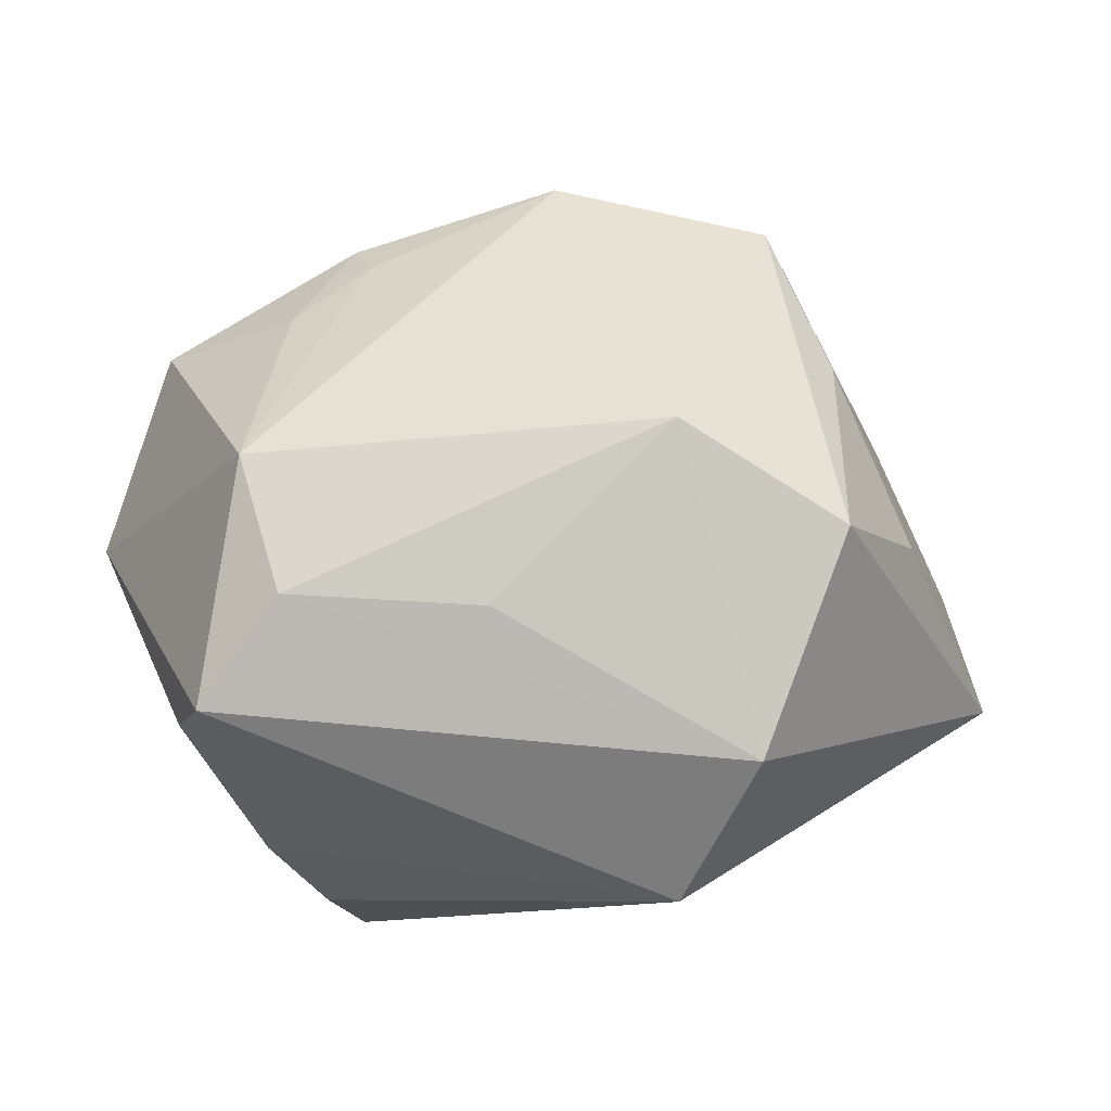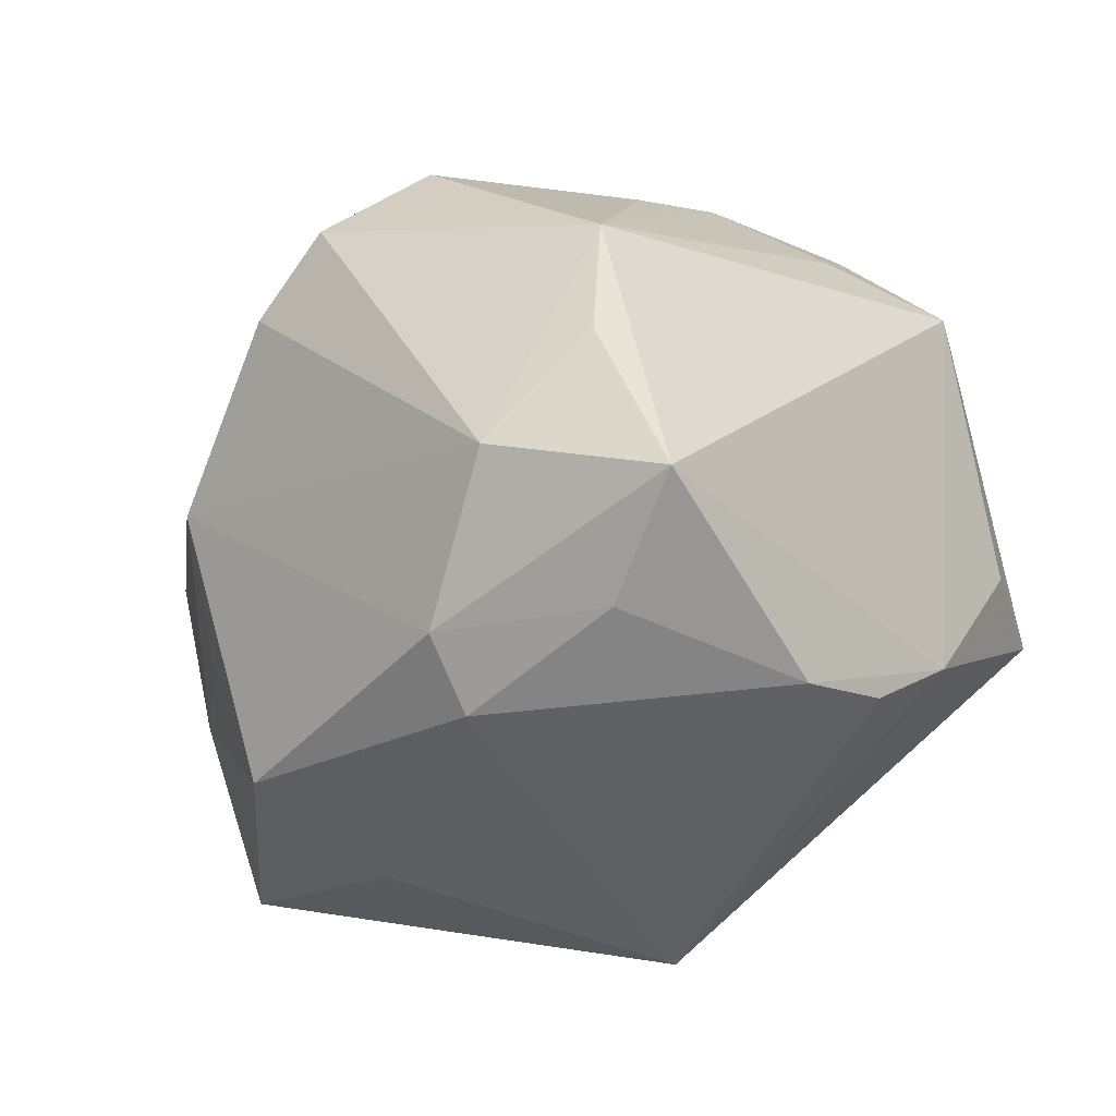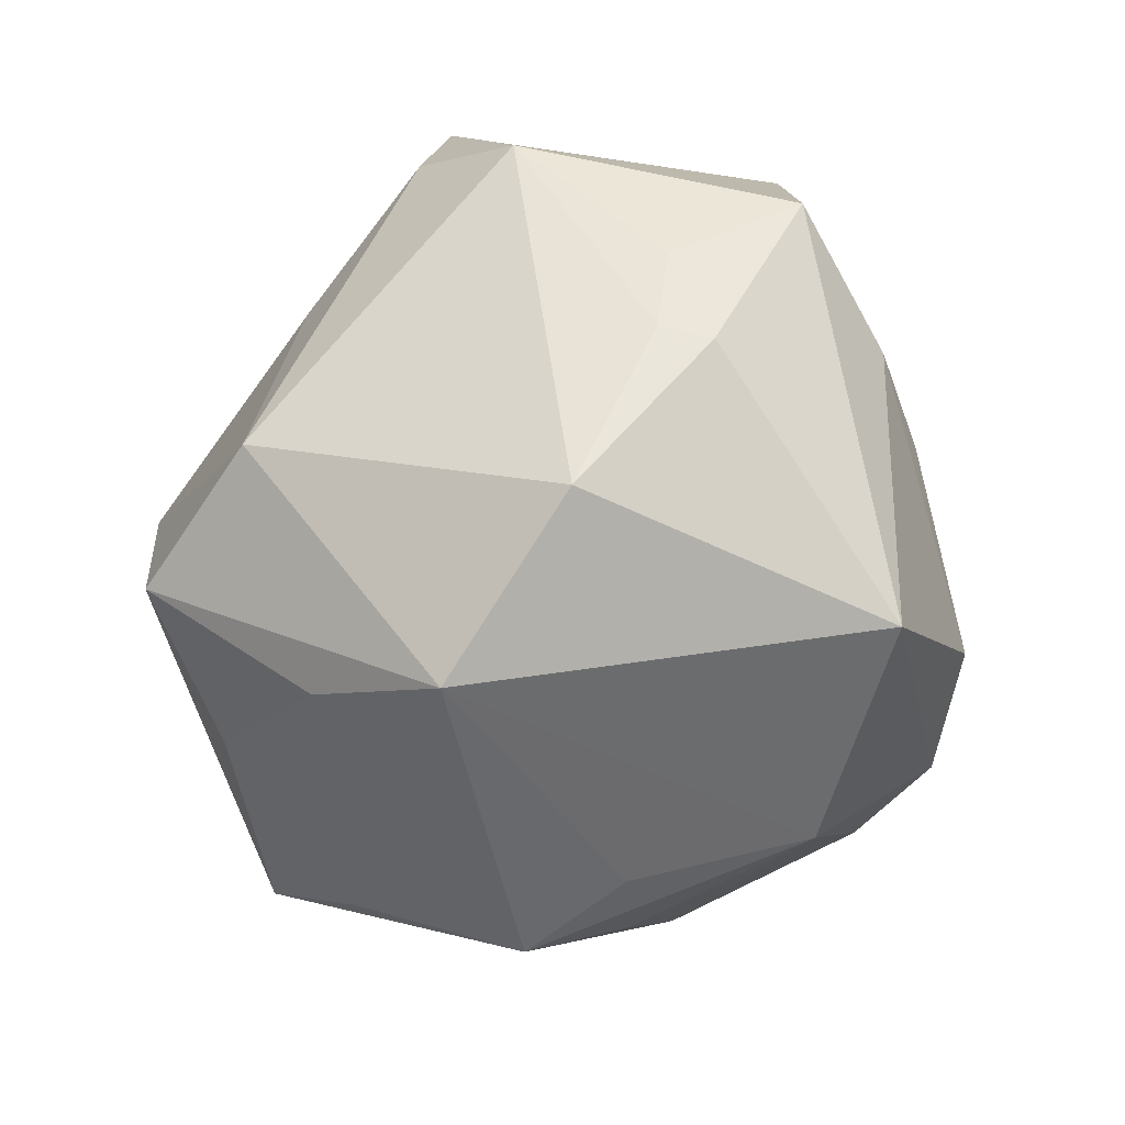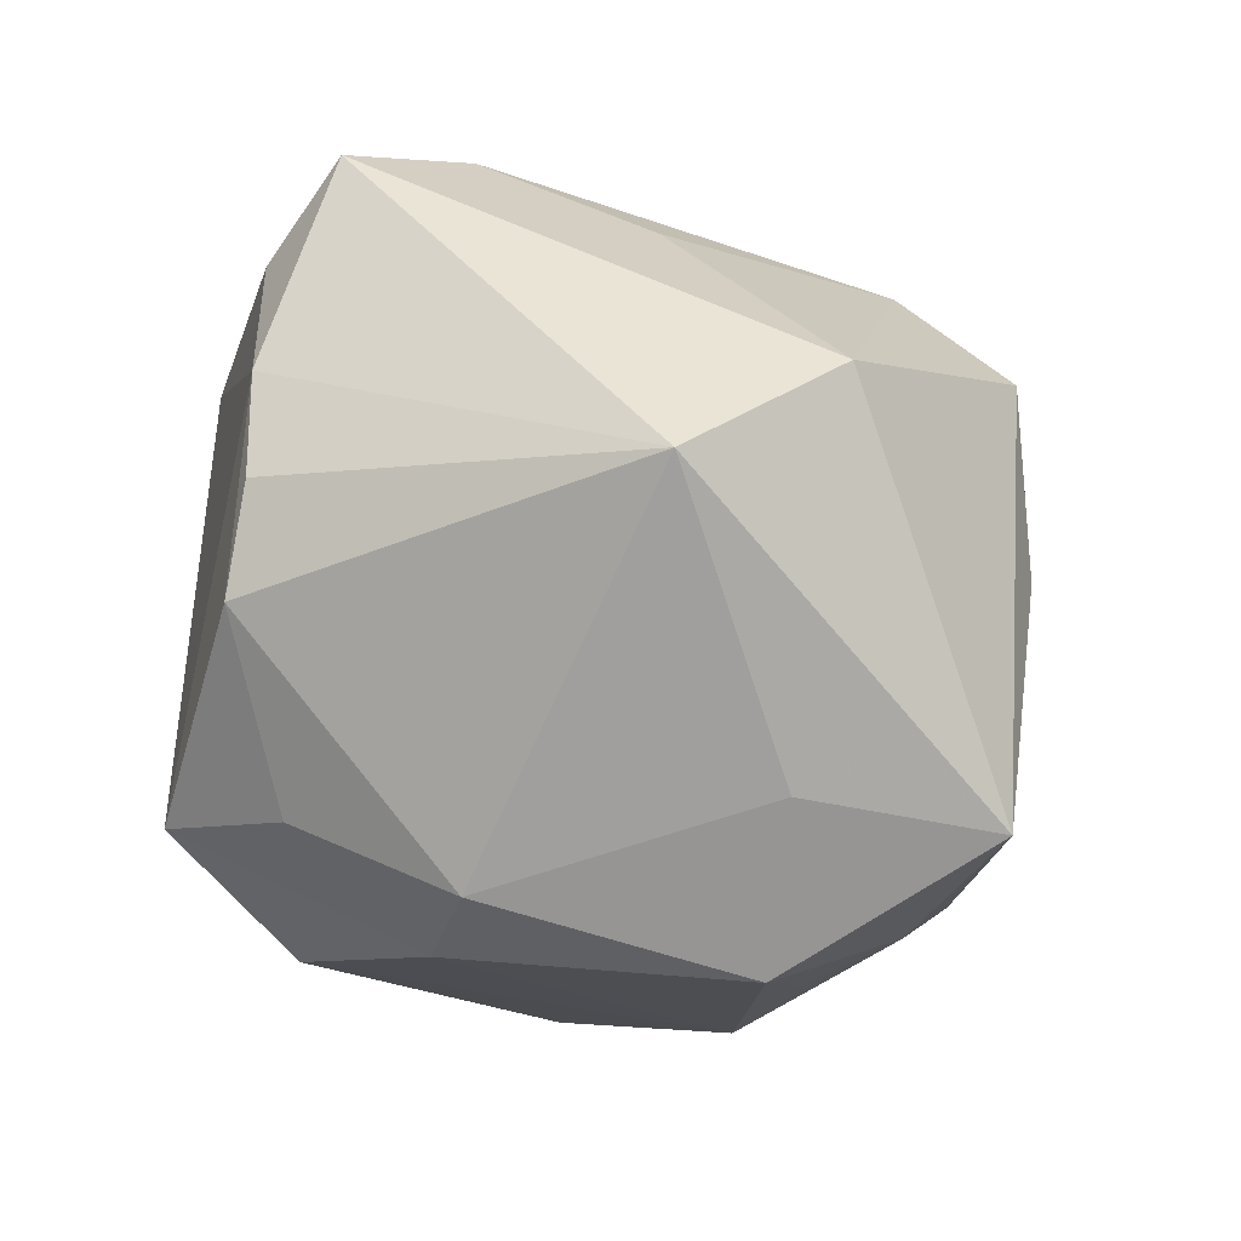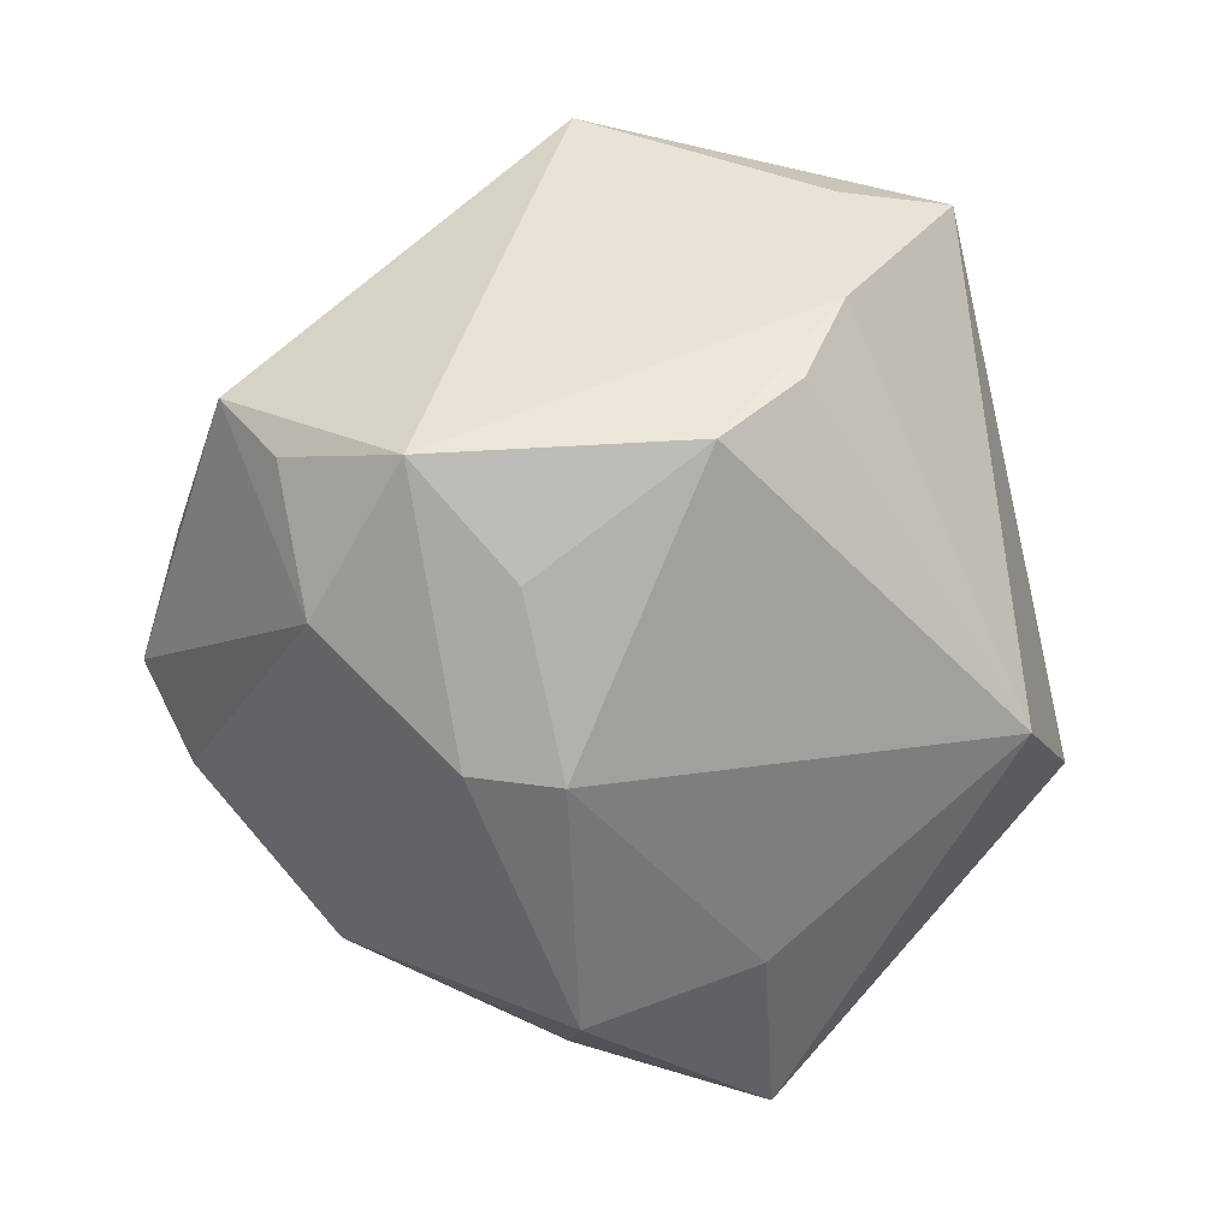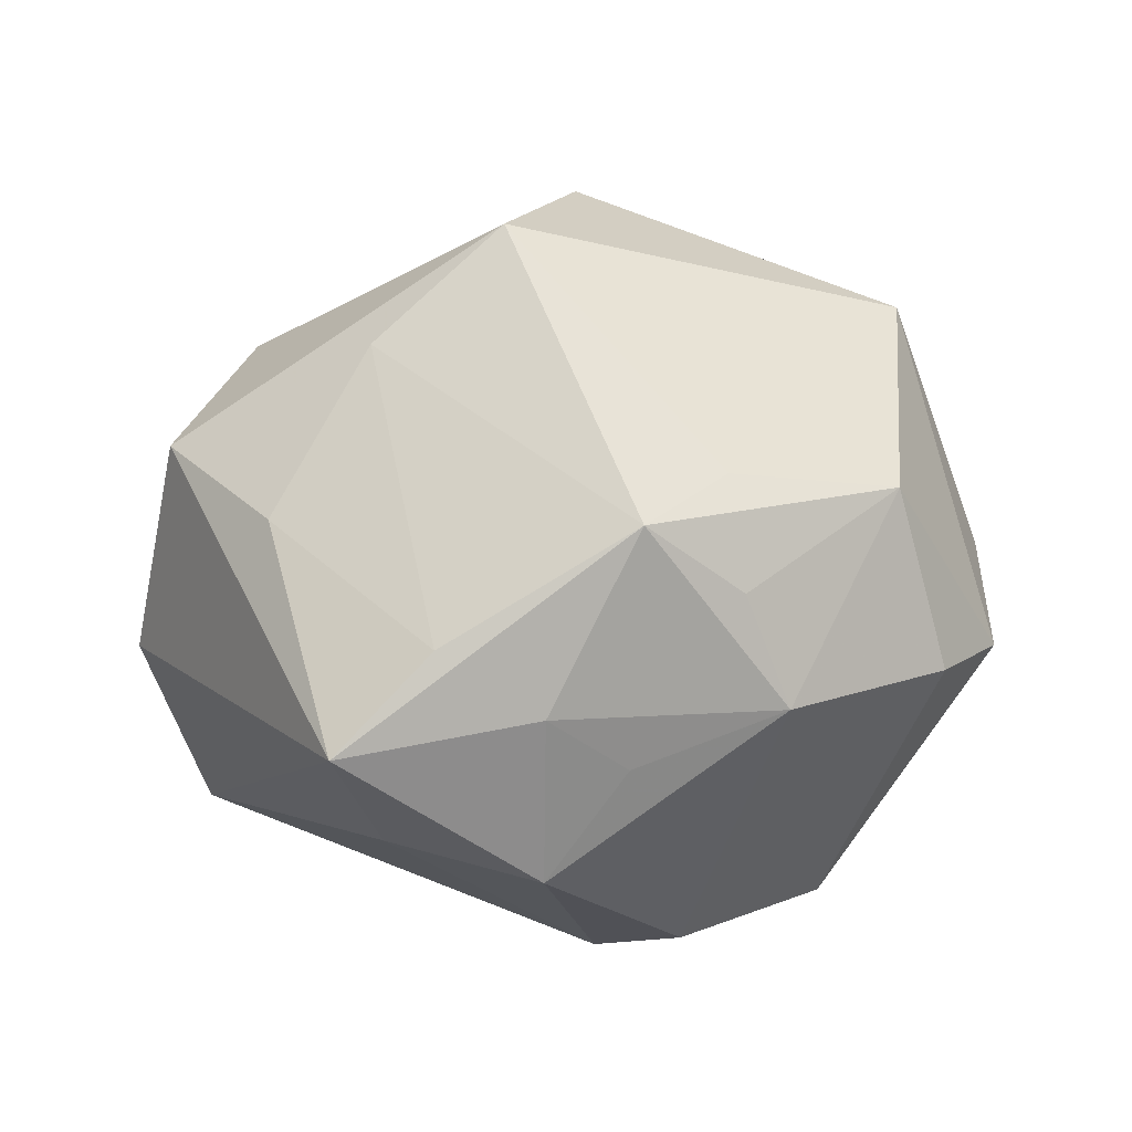
<metadata>
{"format":"obj","ext":"obj","renderer":"f3d","projection":"perspective","resolution":1024,"background":"white","views":[{"elev":17.2,"azim":-169.7,"up":"+Z"},{"elev":-67.2,"azim":47.9,"up":"+Z"},{"elev":78.7,"azim":-45.9,"up":"+Z"},{"elev":29.3,"azim":-151.4,"up":"+Y"},{"elev":-79.2,"azim":109.8,"up":"+Z"},{"elev":3.5,"azim":-61.0,"up":"+Z"}]}
</metadata>
<code>
v 0.0142 -0.03668 0.0332
v 0.04599 -0.0008534 0.007752
v -0.0253 -0.03355 0.01442
v 0.02545 0.03354 -0.02418
v -0.04596 0.01186 0.009276
v -0.002593 0.04159 0.00956
v 0.01455 -0.02669 -0.03745
v 0.0363 -0.02245 0.009681
v 0.01231 -0.04992 -0.006277
v -0.04892 -0.01111 -0.003744
v -0.03577 0.005141 0.0284
v -0.02637 -0.006435 0.04177
v -0.02287 0.03686 -0.02551
v -0.04235 -0.0207 -0.01119
v 0.03688 -0.02974 -0.01976
v 0.0272 0.01108 0.03308
v -0.00849 -0.00816 -0.04197
v 0.000124 -0.04859 -0.008224
v 0.02675 0.03512 0.02323
v -0.03576 -0.01676 -0.02971
v -0.02111 0.03083 0.02858
v 0.01173 -0.005385 -0.04263
v -0.03899 -0.0305 0.009316
v 0.0285 0.0484 -0.002037
v 0.02307 -0.04346 0.005016
v -0.03368 -0.0261 -0.0171
v -0.0548 -0.001865 -0.0152
v -0.02808 -0.03699 0.001768
v 0.05074 0.01322 0.004061
v 0.03437 0.03705 -0.008353
v 0.02225 -0.0004528 0.03911
v 0.03959 -0.0127 0.01882
v 0.01856 0.01688 -0.04061
v -0.004109 -0.01735 -0.04106
v -0.02302 -0.03994 -0.01092
v 0.02734 -0.01153 -0.04194
v -0.03221 0.04029 -0.006793
v 0.01996 0.04479 0.01062
v -0.03995 0.02959 0.01704
v 0.03015 -0.02482 -0.03009
v 0.01915 0.005212 0.03836
v -0.03638 0.003313 -0.02657
v 0.04415 0.005398 0.02627
v -0.006469 -0.04559 0.01258
v -0.001787 -0.001922 0.04714
v 0.02036 0.02679 -0.03333
f 37 21 6
f 45 21 12
f 12 1 45
f 37 24 13
f 25 1 9
f 9 15 25
f 32 1 25
f 43 1 32
f 29 15 36
f 29 30 24
f 38 6 21
f 38 24 37
f 37 6 38
f 11 10 23
f 23 12 11
f 17 13 33
f 44 9 1
f 18 9 44
f 44 35 18
f 1 12 44
f 36 15 40
f 25 15 8
f 8 32 25
f 15 32 8
f 36 33 4
f 4 29 36
f 30 29 4
f 24 30 4
f 4 13 24
f 43 32 2
f 2 29 43
f 2 32 15
f 15 29 2
f 19 21 45
f 19 38 21
f 24 38 19
f 19 29 24
f 43 29 19
f 39 21 37
f 39 12 21
f 39 11 12
f 22 33 36
f 22 17 33
f 36 40 7
f 7 9 18
f 18 35 7
f 15 9 7
f 7 40 15
f 3 12 23
f 23 44 3
f 3 44 12
f 23 35 28
f 28 44 23
f 35 44 28
f 33 13 46
f 46 4 33
f 13 4 46
f 45 1 31
f 31 1 43
f 10 11 5
f 11 39 5
f 14 35 23
f 13 17 42
f 17 20 42
f 35 20 34
f 34 7 35
f 34 20 17
f 36 7 34
f 34 22 36
f 17 22 34
f 41 19 45
f 45 31 41
f 43 19 16
f 16 31 43
f 19 41 16
f 16 41 31
f 20 14 27
f 27 42 20
f 23 10 27
f 27 14 23
f 10 5 27
f 37 13 27
f 13 42 27
f 27 39 37
f 27 5 39
f 26 20 35
f 35 14 26
f 26 14 20

</code>
